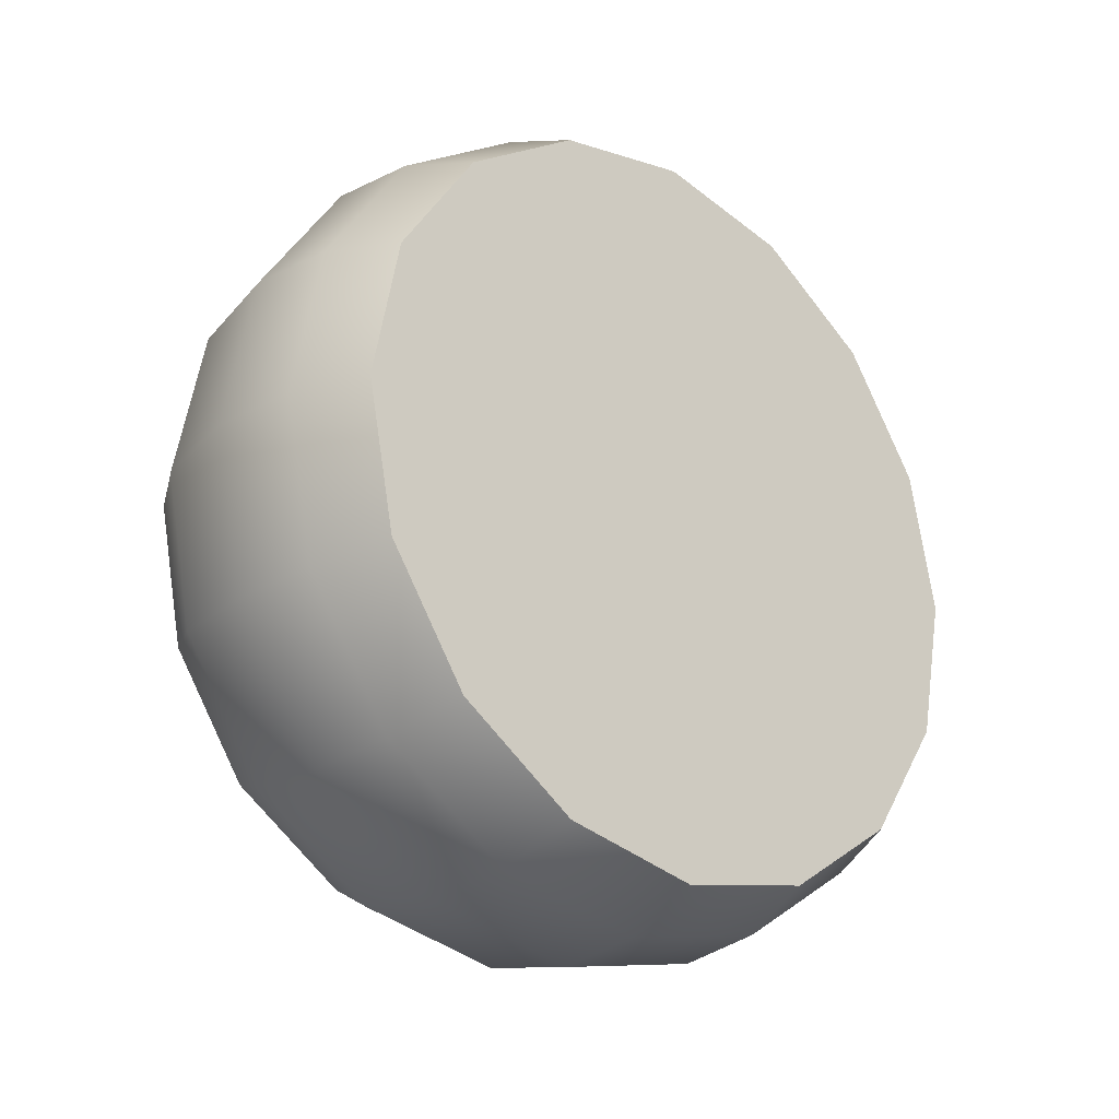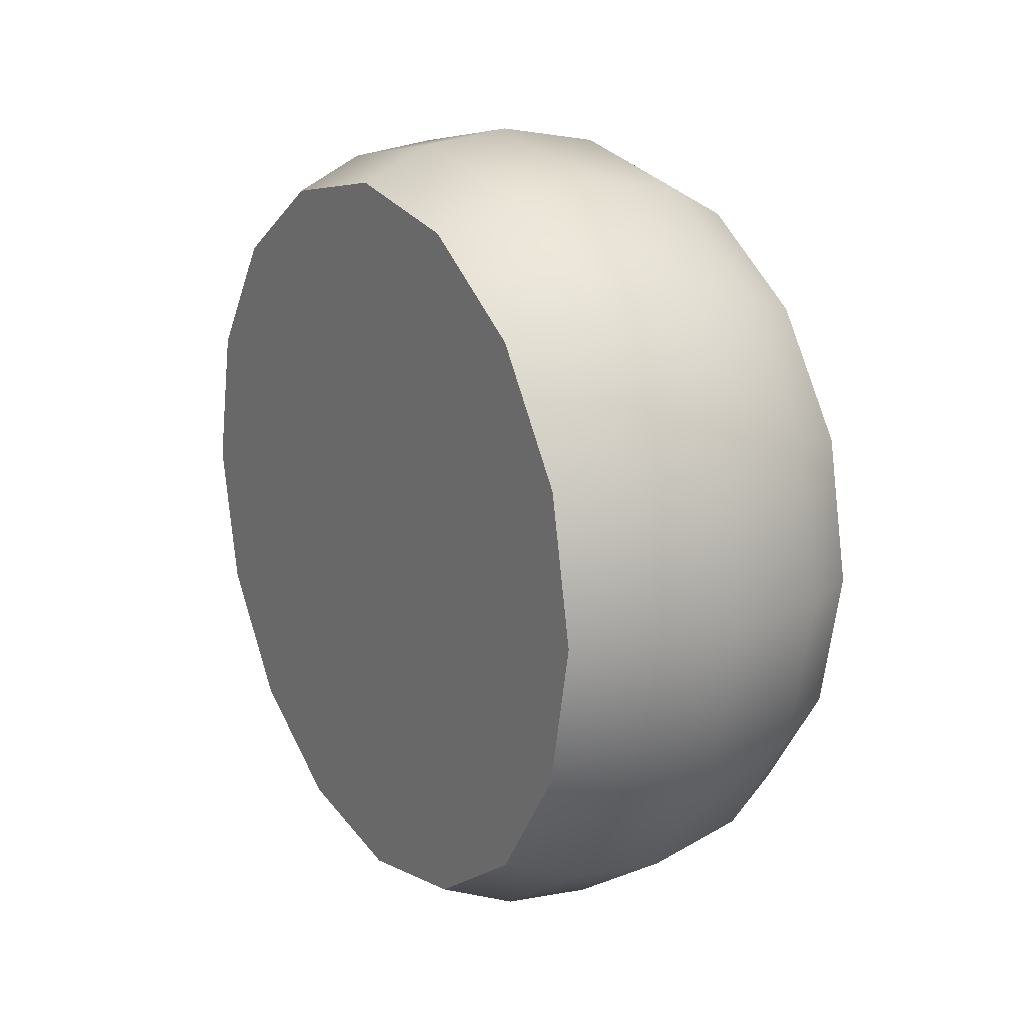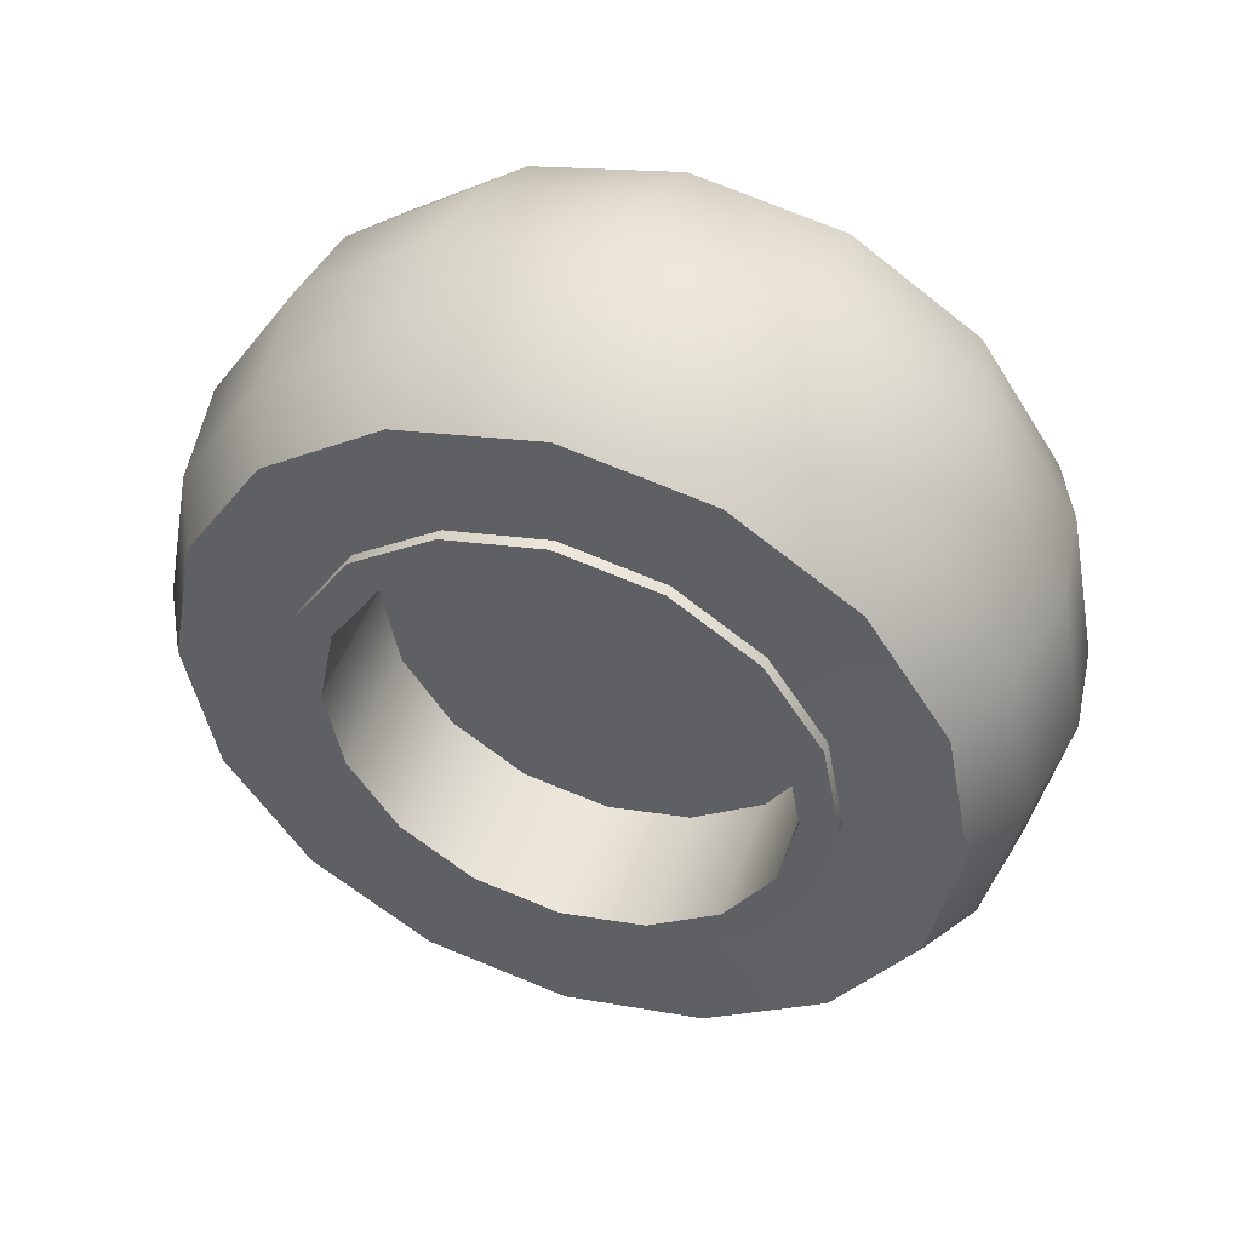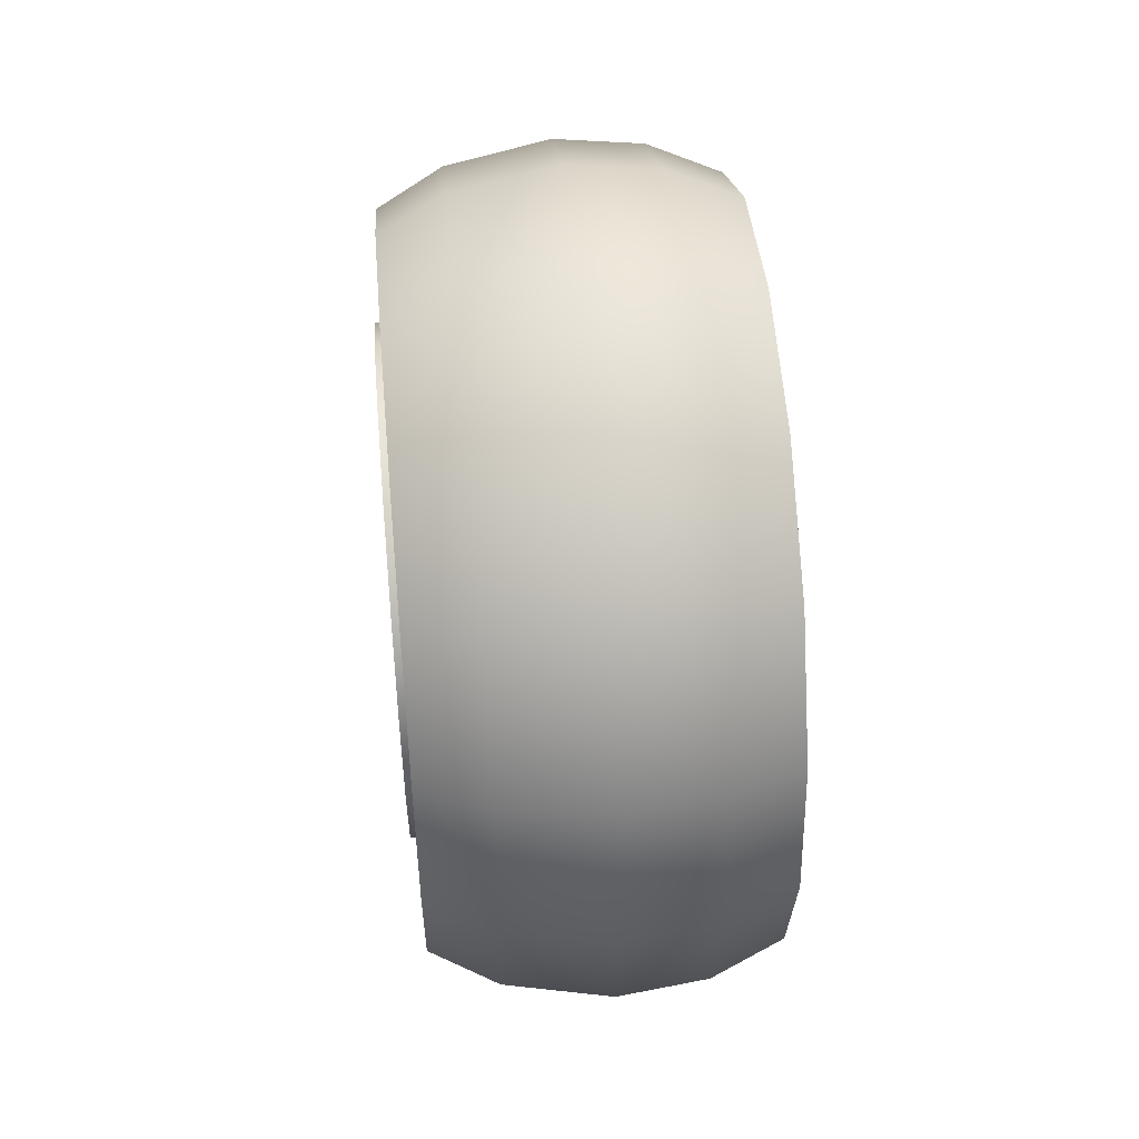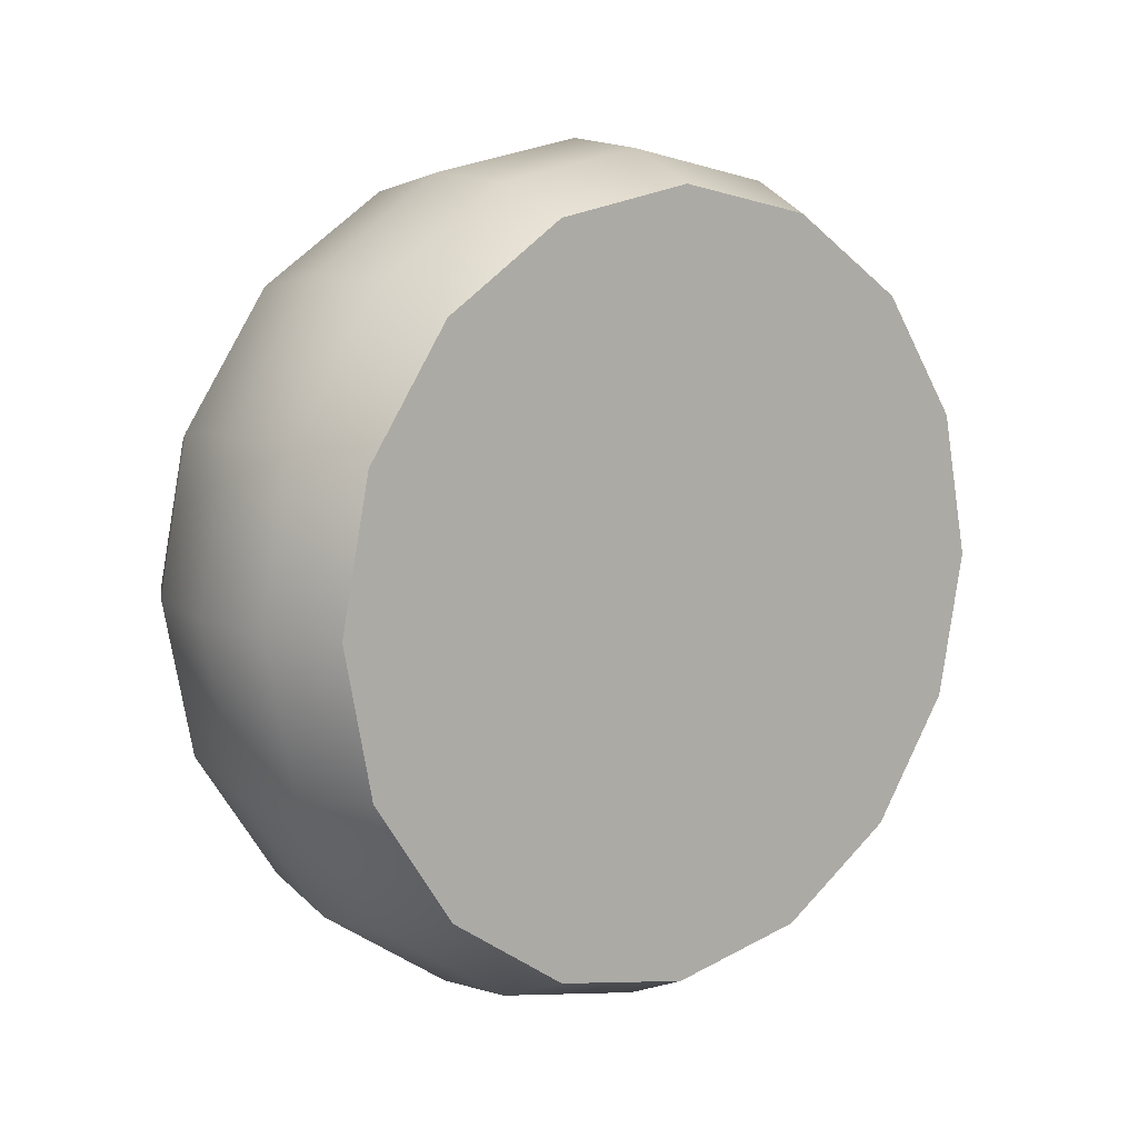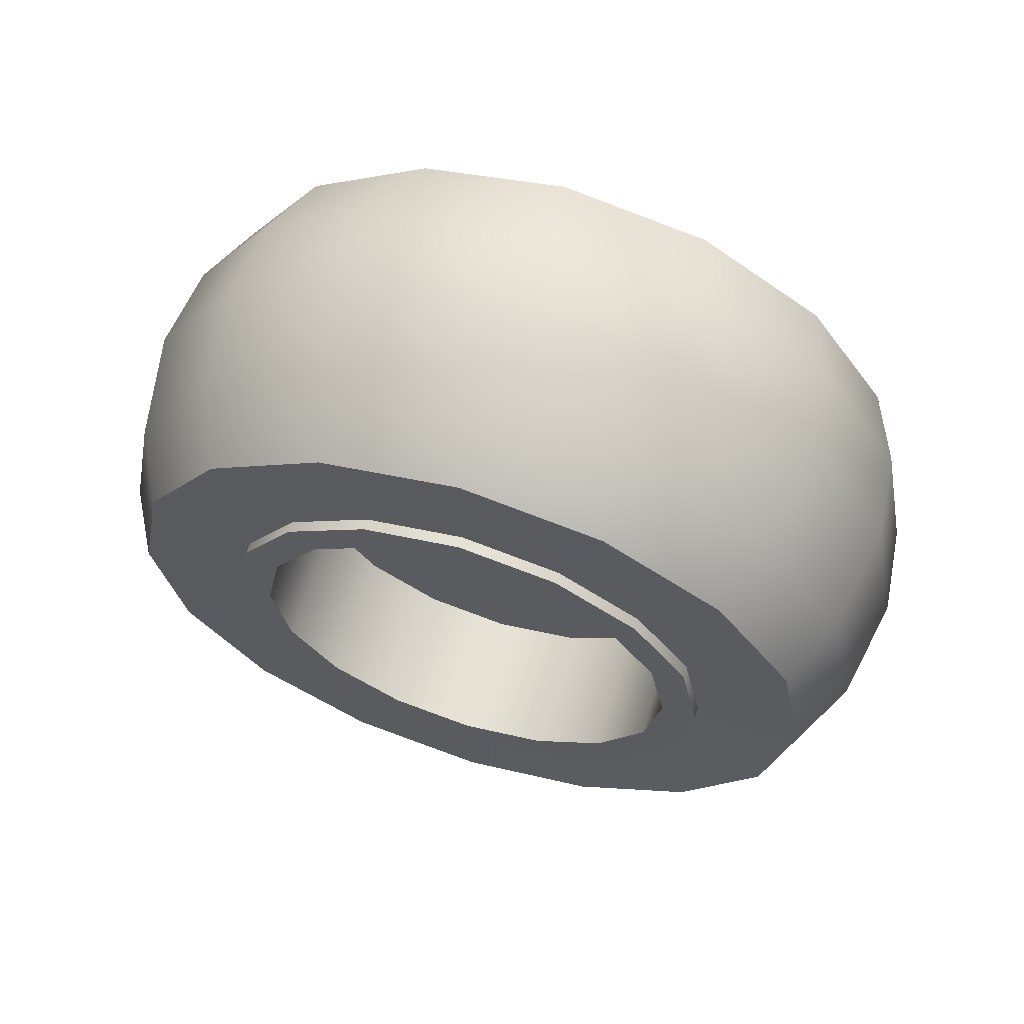
<metadata>
{"format":"obj","ext":"obj","renderer":"f3d","projection":"perspective","resolution":1024,"background":"white","views":[{"elev":-24.6,"azim":-132.3,"up":"+Z"},{"elev":17.9,"azim":-31.9,"up":"+Z"},{"elev":46.5,"azim":108.9,"up":"+Z"},{"elev":52.0,"azim":174.9,"up":"+Z"},{"elev":9.6,"azim":-128.1,"up":"+Y"},{"elev":63.3,"azim":107.2,"up":"+Y"}]}
</metadata>
<code>
o StreetFrontRim
v 0.000162 0.005926 -0.3038
v 0.000162 0.1216 -0.2808
v 0.000162 0.2197 -0.2153
v 0.000162 0.2852 -0.1172
v 0.000162 0.3082 -0.001553
v 0.000162 0.2852 0.1141
v 0.000162 0.2197 0.2122
v 0.000162 0.1216 0.2777
v 0.000162 0.005926 0.3007
v 0.000162 -0.1098 0.2777
v 0.000162 -0.2078 0.2122
v 0.000162 -0.2734 0.1141
v 0.000162 -0.2964 -0.001554
v 0.000162 -0.2734 -0.1172
v 0.000162 -0.2078 -0.2153
v 0.000162 -0.1098 -0.2808
v 0.2694 0.005926 -0.2054
v 0.2694 0.08394 -0.1899
v 0.2694 0.1501 -0.1457
v 0.2694 0.1943 -0.07956
v 0.2694 0.2098 -0.001553
v 0.2694 0.1943 0.07646
v 0.2694 0.1501 0.1426
v 0.2694 0.08394 0.1868
v 0.2694 0.005926 0.2023
v 0.2694 -0.07208 0.1868
v 0.2694 -0.1382 0.1426
v 0.2694 -0.1824 0.07646
v 0.2694 -0.1979 -0.001554
v 0.2694 -0.1824 -0.07956
v 0.2694 -0.1382 -0.1457
v 0.2694 -0.07208 -0.1899
v 0.2714 0.1171 0.2668
v 0.2714 0.005926 -0.292
v 0.2714 -0.1995 -0.207
v 0.2714 0.1171 -0.2699
v 0.2714 0.005926 0.2889
v 0.2714 -0.1052 -0.2699
v 0.2714 0.2113 -0.207
v 0.2714 -0.1052 0.2668
v 0.2714 0.2743 -0.1127
v 0.2714 -0.1995 0.2038
v 0.2714 0.2964 -0.001553
v 0.2714 -0.2624 0.1096
v 0.2714 0.2743 0.1096
v 0.2714 -0.2846 -0.001554
v 0.2714 0.2113 0.2038
v 0.2714 -0.2624 -0.1127
v 0.2176 -0.1165 0.2941
v 0.1322 -0.1226 0.3089
v 0.05956 -0.1196 0.3015
v 0.05956 0.309 -0.1271
v 0.1322 0.3163 -0.1301
v 0.2176 0.3016 -0.124
v 0.05956 -0.226 0.2304
v 0.1322 -0.2316 0.236
v 0.2176 -0.2203 0.2247
v 0.05956 0.3339 -0.001553
v 0.1322 0.3419 -0.001553
v 0.2176 0.3259 -0.001553
v 0.05956 -0.2971 0.124
v 0.1322 -0.3045 0.127
v 0.2176 -0.2897 0.1209
v 0.05956 0.309 0.124
v 0.1322 0.3163 0.127
v 0.2176 0.3016 0.1209
v 0.05956 -0.3221 -0.001554
v 0.1322 -0.3301 -0.001554
v 0.2176 -0.3141 -0.001554
v 0.05956 0.2379 0.2304
v 0.1322 0.2435 0.236
v 0.2176 0.2322 0.2247
v 0.05956 -0.2971 -0.1271
v 0.1322 -0.3045 -0.1301
v 0.2176 -0.2897 -0.124
v 0.05956 0.1315 0.3015
v 0.1322 0.1345 0.3089
v 0.2176 0.1284 0.2941
v 0.2176 0.005926 -0.3216
v 0.1322 0.005926 -0.3375
v 0.05956 0.005926 -0.3296
v 0.05956 -0.226 -0.2335
v 0.1322 -0.2316 -0.2391
v 0.2176 -0.2203 -0.2278
v 0.05956 0.1315 -0.3046
v 0.1322 0.1345 -0.312
v 0.2176 0.1284 -0.2972
v 0.05956 0.005926 0.3265
v 0.1322 0.005926 0.3344
v 0.2176 0.005926 0.3184
v 0.05956 -0.1196 -0.3046
v 0.1322 -0.1226 -0.312
v 0.2176 -0.1165 -0.2972
v 0.05956 0.2379 -0.2335
v 0.1322 0.2435 -0.2391
v 0.2176 0.2322 -0.2278
v 0.2783 0.005926 -0.2054
v 0.2783 0.08394 -0.1899
v 0.2783 0.1501 -0.1457
v 0.2783 0.1943 -0.07956
v 0.2783 0.2098 -0.001553
v 0.2783 0.1943 0.07646
v 0.2783 0.1501 0.1426
v 0.2783 0.08394 0.1868
v 0.2783 0.005926 0.2023
v 0.2783 -0.07208 0.1868
v 0.2783 -0.1382 0.1426
v 0.2783 -0.1824 0.07646
v 0.2783 -0.1979 -0.001554
v 0.2783 -0.1824 -0.07956
v 0.2783 -0.1382 -0.1457
v 0.2783 -0.07208 -0.1899
v 0.2783 0.005926 -0.1771
v 0.2783 0.0731 -0.1637
v 0.2783 0.13 -0.1257
v 0.2783 0.1681 -0.06872
v 0.2783 0.1815 -0.001553
v 0.2783 0.1681 0.06562
v 0.2783 0.13 0.1226
v 0.2783 0.0731 0.1606
v 0.2783 0.005926 0.174
v 0.2783 -0.06125 0.1606
v 0.2783 -0.1182 0.1226
v 0.2783 -0.1562 0.06562
v 0.2783 -0.1696 -0.001554
v 0.2783 -0.1562 -0.06872
v 0.2783 -0.1182 -0.1257
v 0.2783 -0.06125 -0.1637
v 0.1711 0.005926 -0.1771
v 0.1711 0.0731 -0.1637
v 0.1711 0.13 -0.1257
v 0.1711 0.1681 -0.06872
v 0.1711 0.1815 -0.001553
v 0.1711 0.1681 0.06562
v 0.1711 0.13 0.1226
v 0.1711 0.0731 0.1606
v 0.1711 0.005926 0.174
v 0.1711 -0.06125 0.1606
v 0.1711 -0.1182 0.1226
v 0.1711 -0.1562 0.06562
v 0.1711 -0.1696 -0.001554
v 0.1711 -0.1562 -0.06872
v 0.1711 -0.1182 -0.1257
v 0.1711 -0.06125 -0.1637
v 0.1711 0.008942 -0.1287
v 0.1711 0.07717 -0.0728
v 0.1711 0.1331 -0.004569
v 0.1711 -0.06125 -0.06872
v 0.1711 0.005926 -0.001553
v 0.1711 0.0731 0.06562
v 0.1711 -0.1212 0.001462
v 0.1711 -0.06532 0.06969
v 0.1711 0.00291 0.1256
v 0.000162 0.2102 -0.08054
v 0.000162 0.1662 0.06485
v 0.000162 0.09451 0.1987
v 0.000162 0.06853 -0.1527
v 0.000162 0.005926 -0.001553
v 0.000162 -0.05668 0.1496
v 0.000162 -0.08266 -0.2018
v 0.000162 -0.1544 -0.06796
v 0.000162 -0.1983 0.07744
f 79 34 38 93
f 63 44 42 57
f 66 45 43 60
f 69 46 44 63
f 72 47 45 66
f 75 48 46 69
f 78 33 47 72
f 84 35 48 75
f 87 36 34 79
f 90 37 33 78
f 93 38 35 84
f 96 39 36 87
f 49 40 37 90
f 54 41 39 96
f 35 31 30 48
f 37 25 24 33
f 49 57 42 40
f 38 32 31 35
f 39 19 18 36
f 40 26 25 37
f 34 17 32 38
f 41 20 19 39
f 42 27 26 40
f 43 21 20 41
f 44 28 27 42
f 45 22 21 43
f 46 29 28 44
f 47 23 22 45
f 48 30 29 46
f 33 24 23 47
f 60 43 41 54
f 16 1 81 91
f 91 81 80 92
f 92 80 79 93
f 3 4 52 94
f 94 52 53 95
f 95 53 54 96
f 9 10 51 88
f 88 51 50 89
f 89 50 49 90
f 2 3 94 85
f 85 94 95 86
f 86 95 96 87
f 15 16 91 82
f 82 91 92 83
f 83 92 93 84
f 8 9 88 76
f 76 88 89 77
f 77 89 90 78
f 1 2 85 81
f 81 85 86 80
f 80 86 87 79
f 14 15 82 73
f 73 82 83 74
f 74 83 84 75
f 7 8 76 70
f 70 76 77 71
f 71 77 78 72
f 13 14 73 67
f 67 73 74 68
f 68 74 75 69
f 6 7 70 64
f 64 70 71 65
f 65 71 72 66
f 12 13 67 61
f 61 67 68 62
f 62 68 69 63
f 5 6 64 58
f 58 64 65 59
f 59 65 66 60
f 11 12 61 55
f 55 61 62 56
f 56 62 63 57
f 4 5 58 52
f 52 58 59 53
f 53 59 60 54
f 10 11 55 51
f 51 55 56 50
f 50 56 57 49
f 29 30 110 109
f 23 24 104 103
f 30 31 111 110
f 17 18 98 97
f 24 25 105 104
f 31 32 112 111
f 19 99 98 18
f 25 26 106 105
f 32 17 97 112
f 19 20 100 99
f 26 27 107 106
f 20 21 101 100
f 27 28 108 107
f 21 22 102 101
f 28 29 109 108
f 22 23 103 102
f 97 98 114 113
f 110 111 127 126
f 104 105 121 120
f 111 112 128 127
f 98 99 115 114
f 105 106 122 121
f 112 97 113 128
f 99 100 116 115
f 106 107 123 122
f 100 101 117 116
f 107 108 124 123
f 101 102 118 117
f 108 109 125 124
f 102 103 119 118
f 110 126 125 109
f 103 104 120 119
f 114 115 131 130
f 128 113 129 144
f 121 122 138 137
f 115 116 132 131
f 122 123 139 138
f 116 117 133 132
f 123 124 140 139
f 117 118 134 133
f 124 125 141 140
f 118 119 135 134
f 125 126 142 141
f 119 120 136 135
f 127 143 142 126
f 113 114 130 129
f 120 121 137 136
f 127 128 144 143
f 130 145 144 129
f 145 148 143 144
f 148 151 142 143
f 151 140 141 142
f 131 146 145 130
f 146 149 148 145
f 149 152 151 148
f 152 139 140 151
f 132 147 146 131
f 147 150 149 146
f 150 153 152 149
f 153 138 139 152
f 133 134 147 132
f 134 135 150 147
f 135 136 153 150
f 136 137 138 153
f 36 18 17 34
f 3 154 5 4
f 3 2 157 154
f 2 1 160 157
f 1 16 15 160
f 5 154 155 6
f 154 157 158 155
f 157 160 161 158
f 160 15 14 161
f 6 155 156 7
f 155 158 159 156
f 158 161 162 159
f 161 14 13 162
f 7 156 9 8
f 156 159 10 9
f 159 162 11 10
f 162 13 12 11

</code>
